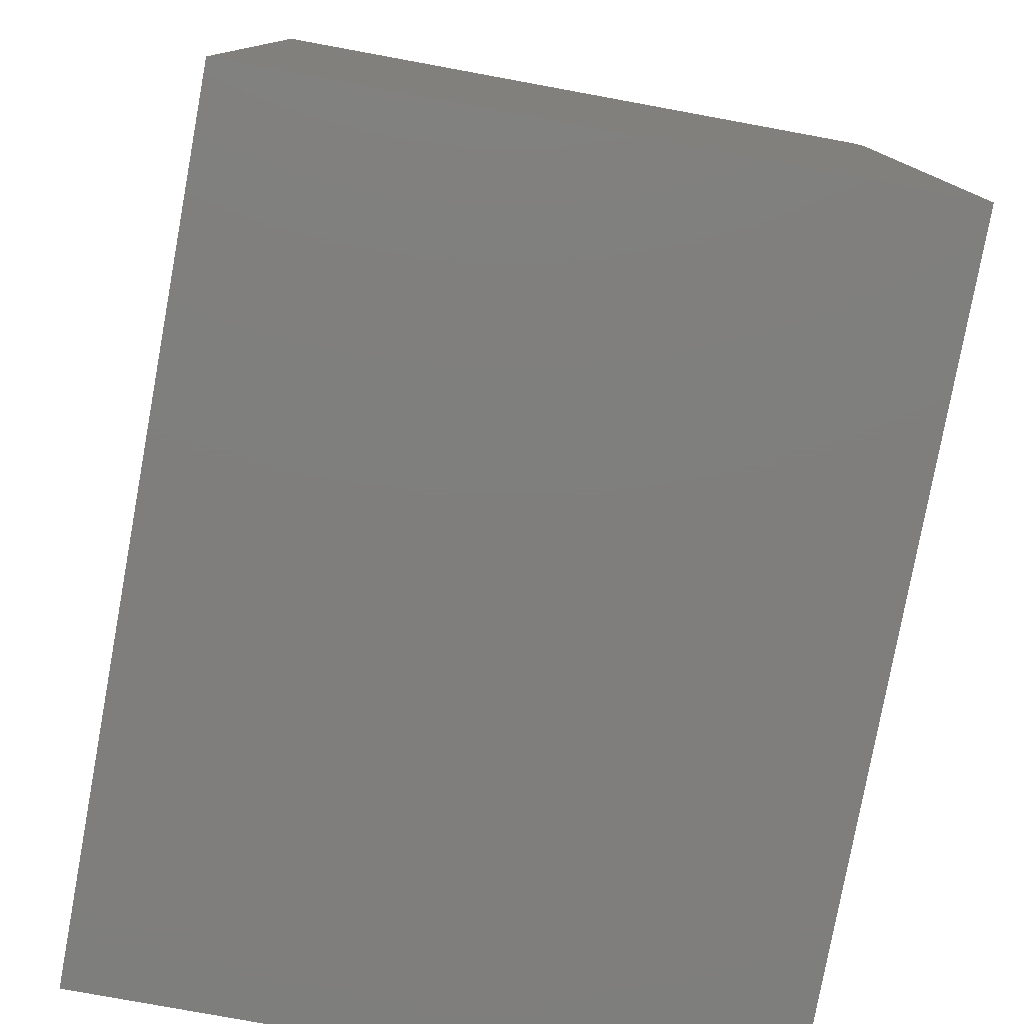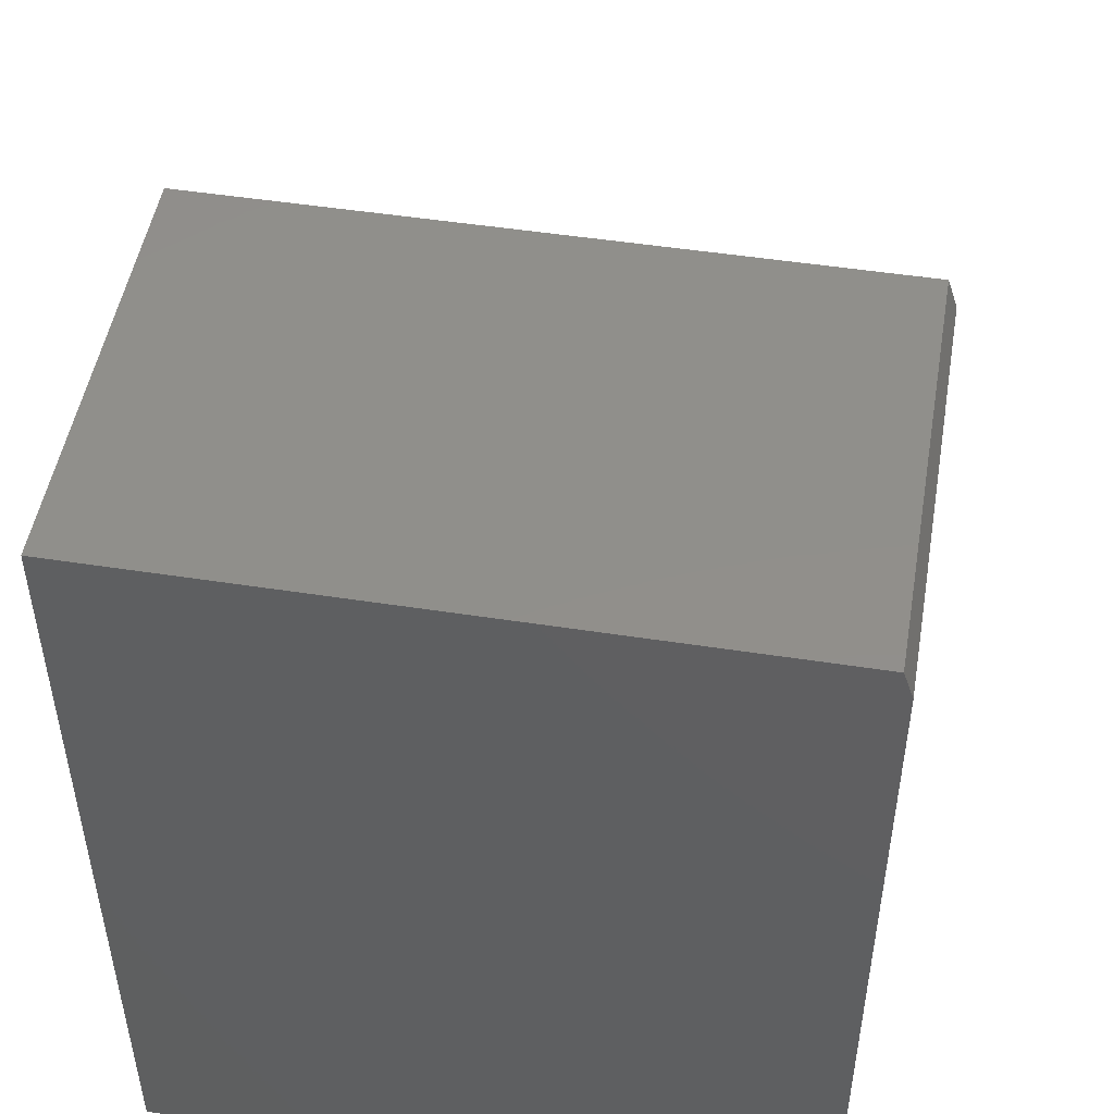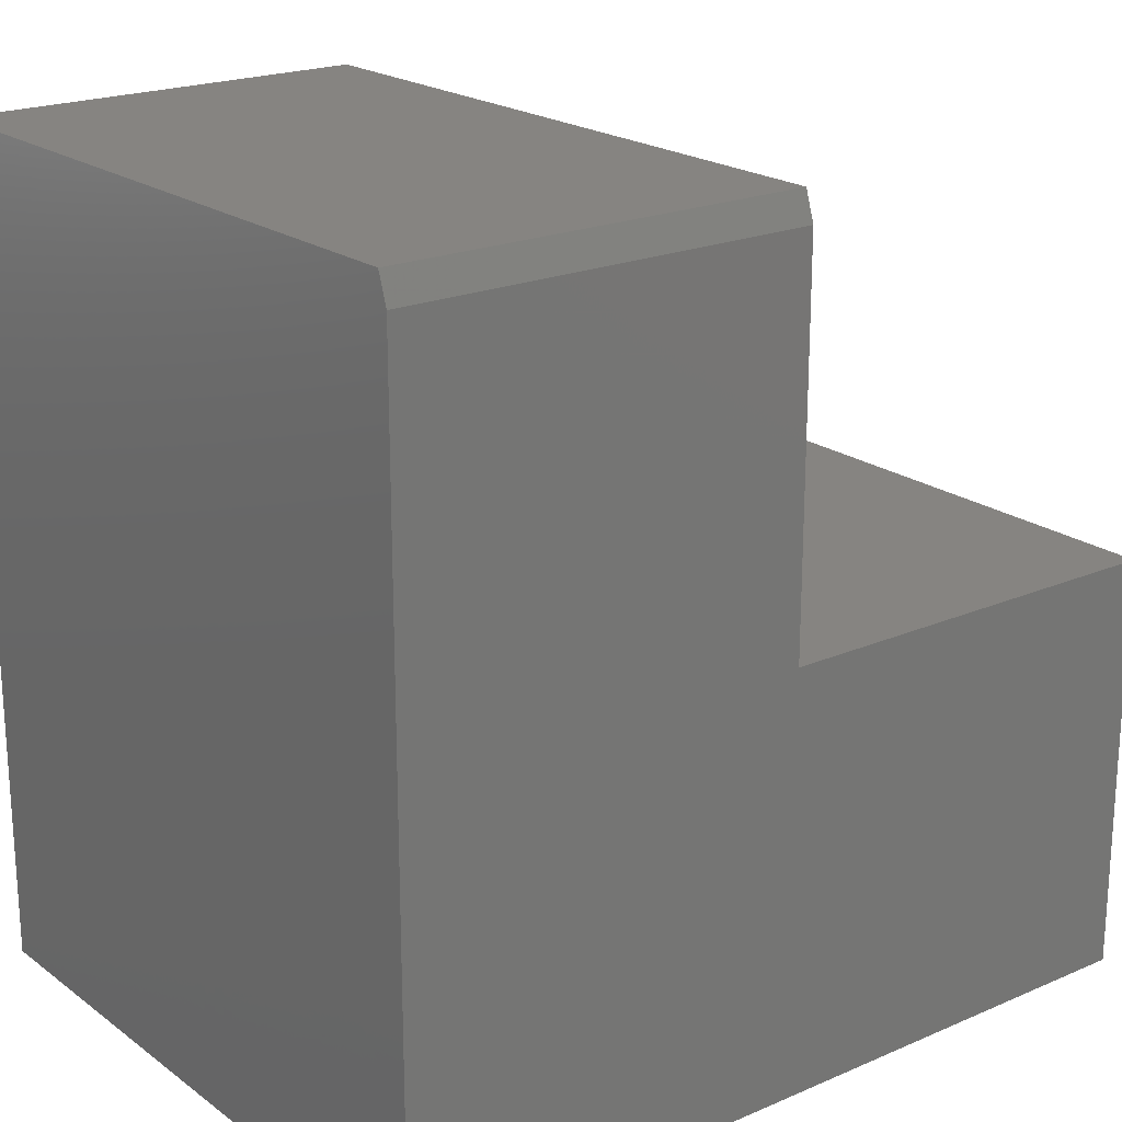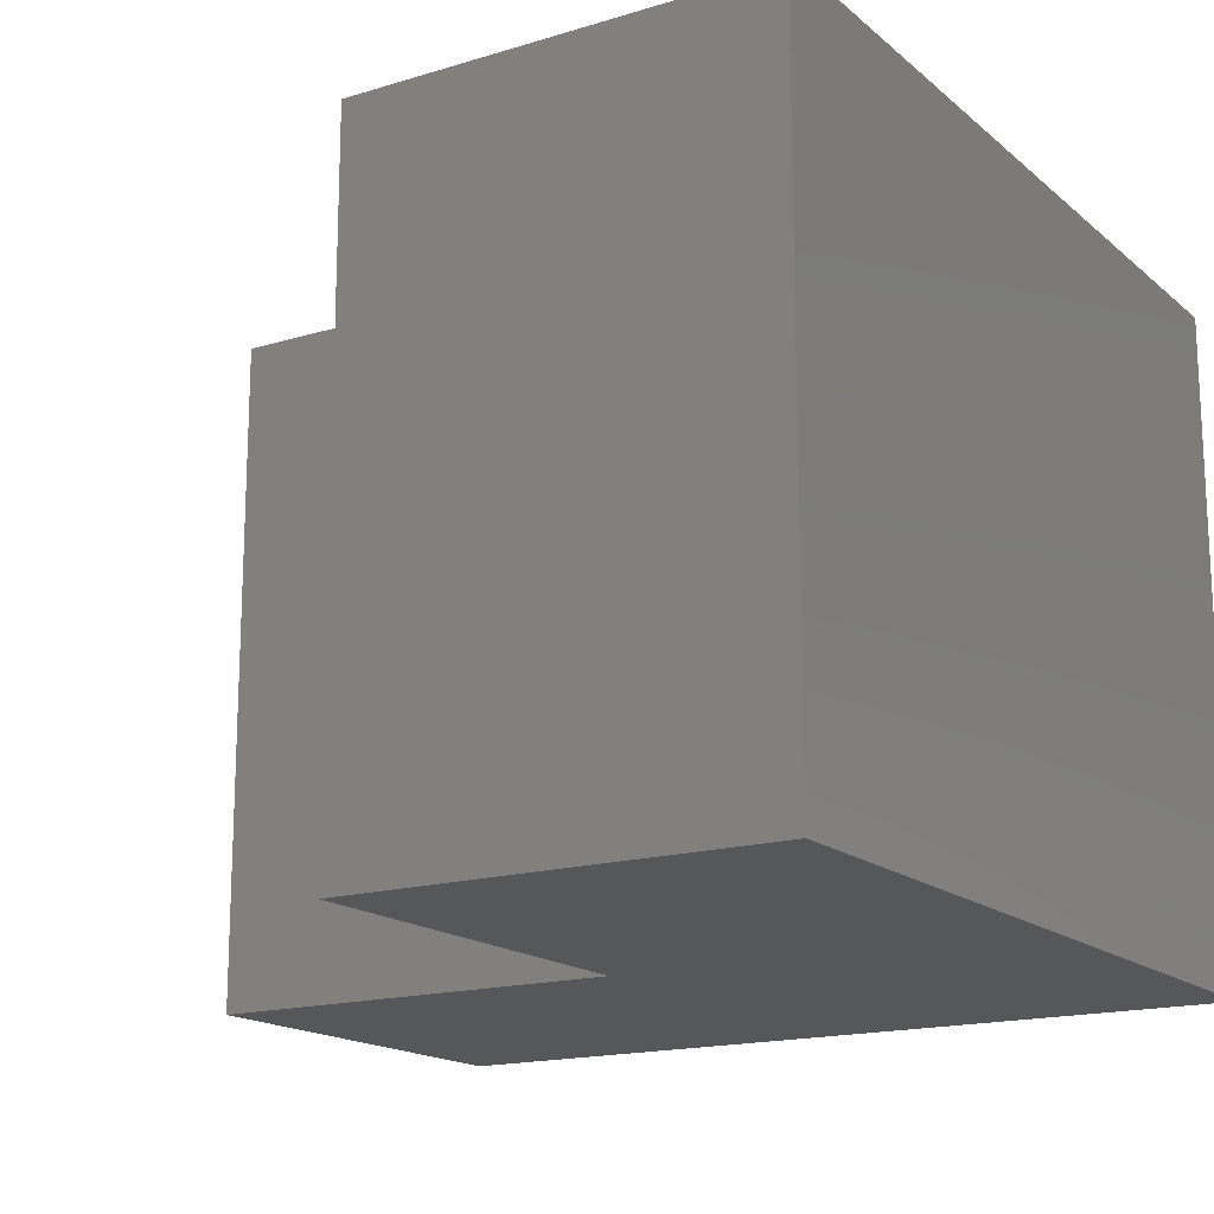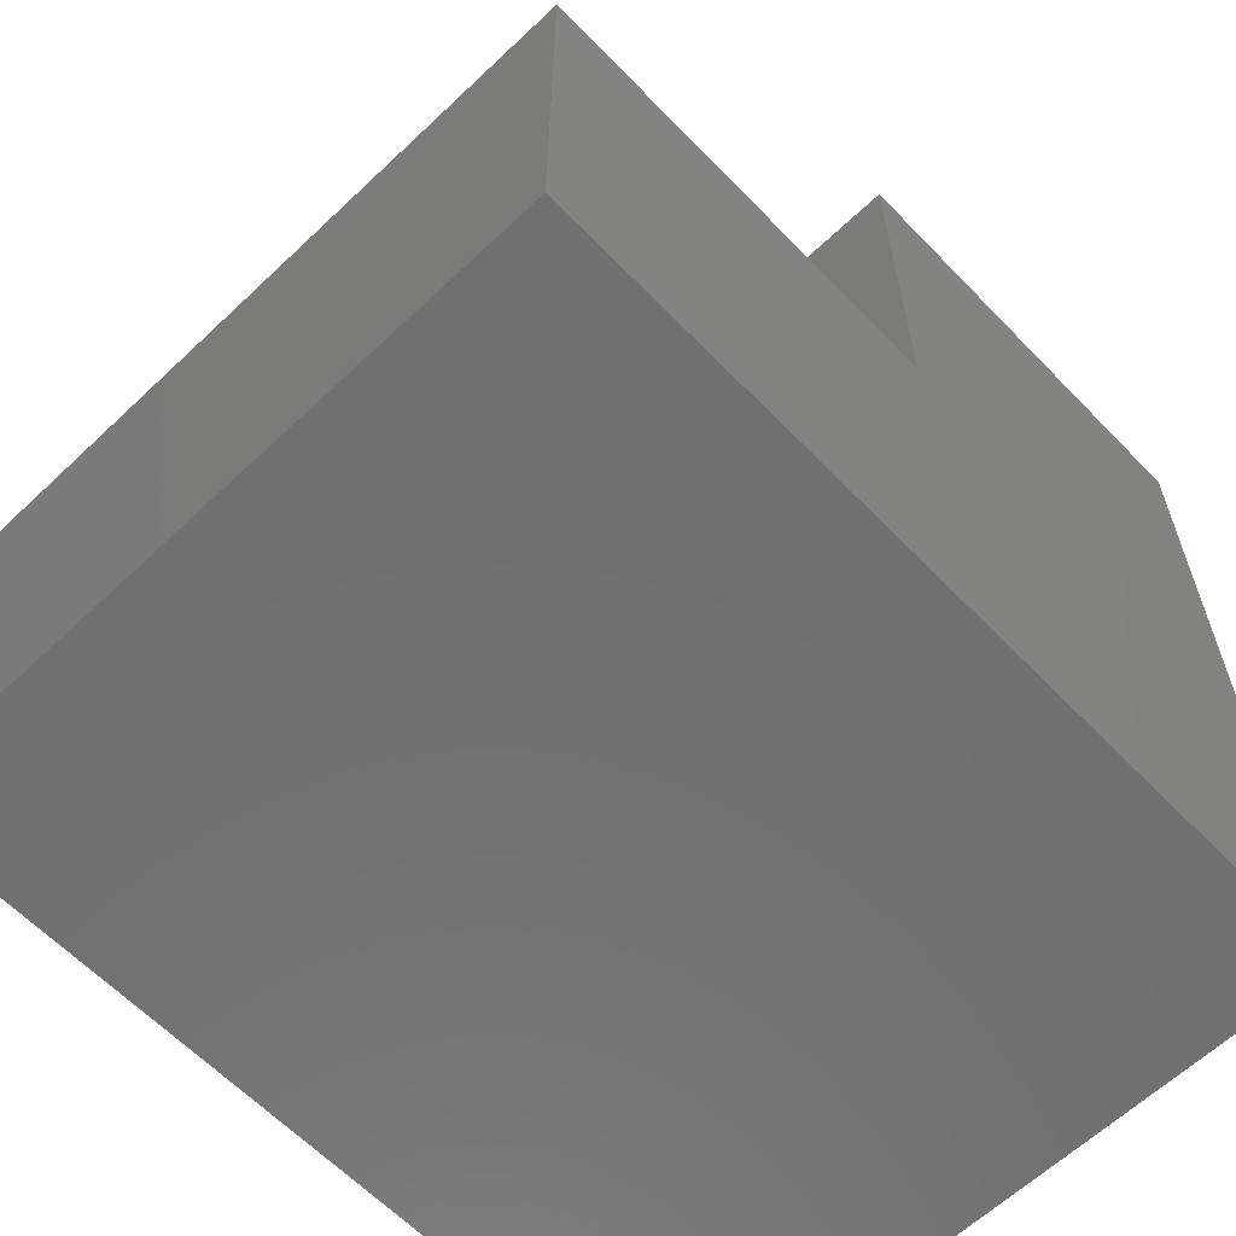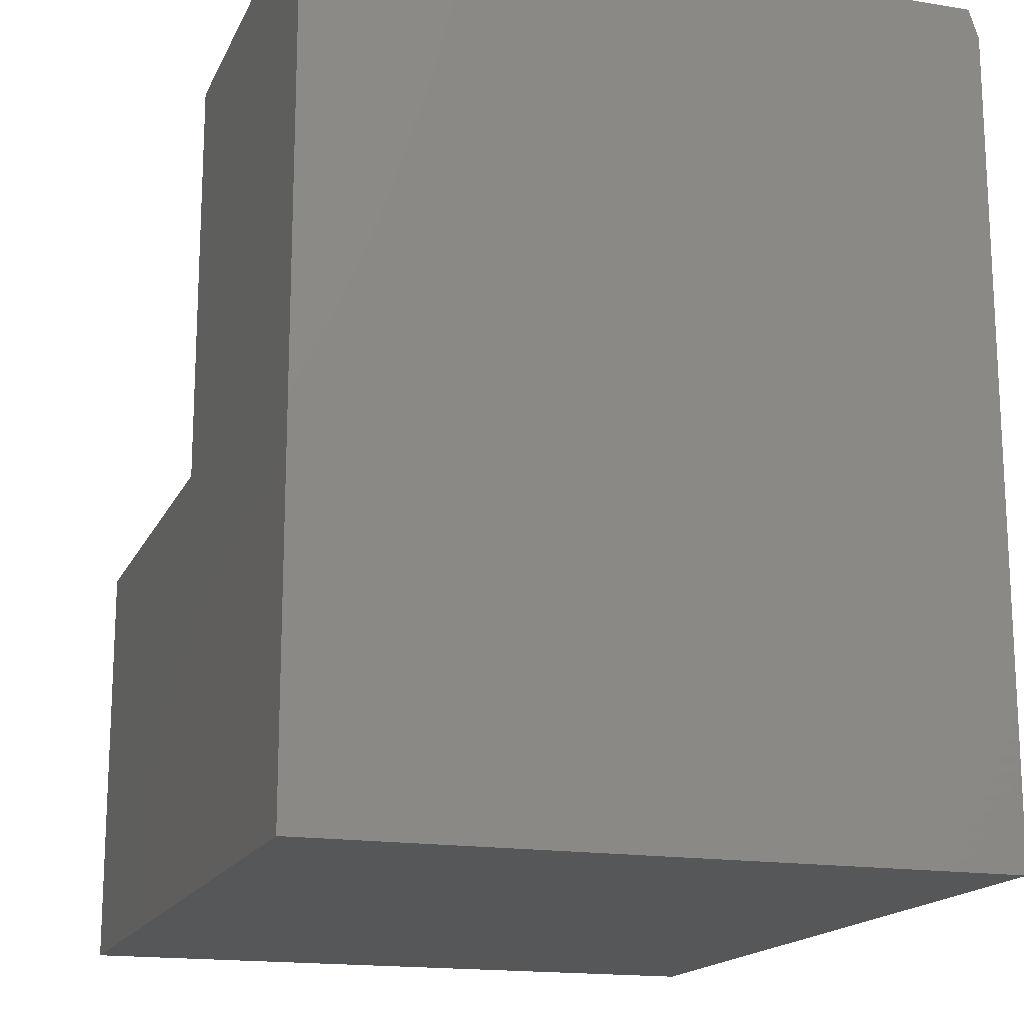
<metadata>
{"format":"stl","ext":"stl","renderer":"f3d","projection":"perspective","resolution":1024,"background":"white","views":[{"elev":-78.5,"azim":79.6,"up":"+Z"},{"elev":49.5,"azim":99.7,"up":"+Z"},{"elev":20.7,"azim":142.2,"up":"+Z"},{"elev":-16.6,"azim":31.8,"up":"+Y"},{"elev":-62.2,"azim":-46.2,"up":"+Z"},{"elev":-16.6,"azim":71.7,"up":"+Z"}]}
</metadata>
<code>
# stl→obj: 14 verts, 24 faces
v 3.971e-17 1.106e-16 0.7266
v 0 7.459e-17 0.07812
v -0.3324 7.368e-17 0.7266
v -0.3324 5.653e-17 0.4176
v -0.6719 0 0.07812
v -0.6719 1.884e-17 0.4176
v -0.3324 -0.5391 0.4176
v -0.3324 -0.5391 0.75
v -0.3324 -0.007812 0.75
v 4.201e-17 -0.007812 0.75
v 1.522e-16 -0.5391 0.75
v 1.11e-16 -0.5391 0.07812
v -0.6719 -0.5391 0.07812
v -0.6719 -0.5391 0.4176
f 1 2 3
f 3 2 4
f 2 5 4
f 4 5 6
f 7 8 4
f 4 8 9
f 4 9 3
f 10 9 11
f 11 9 8
f 12 2 11
f 11 2 1
f 11 1 10
f 10 1 9
f 9 1 3
f 11 8 12
f 12 8 7
f 12 7 13
f 13 7 14
f 6 5 14
f 14 5 13
f 4 6 7
f 7 6 14
f 13 5 12
f 12 5 2

</code>
